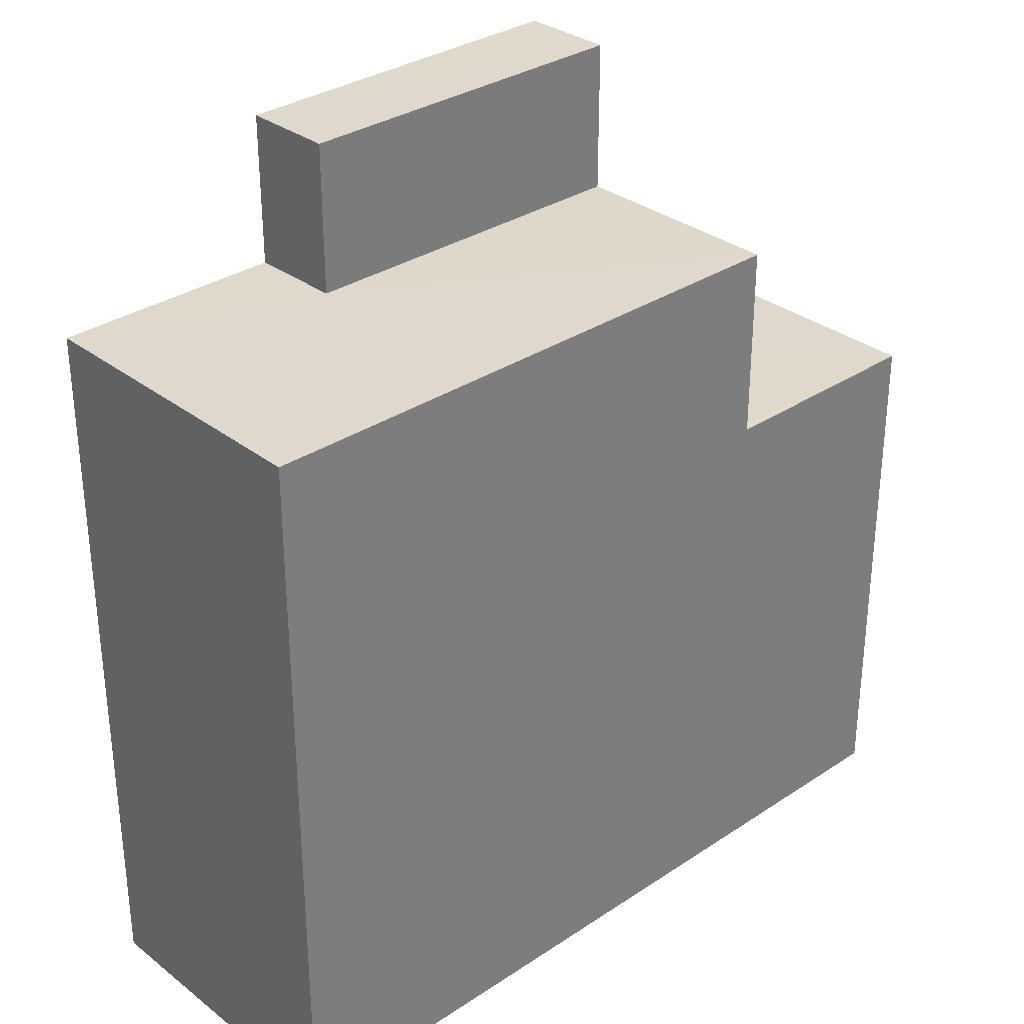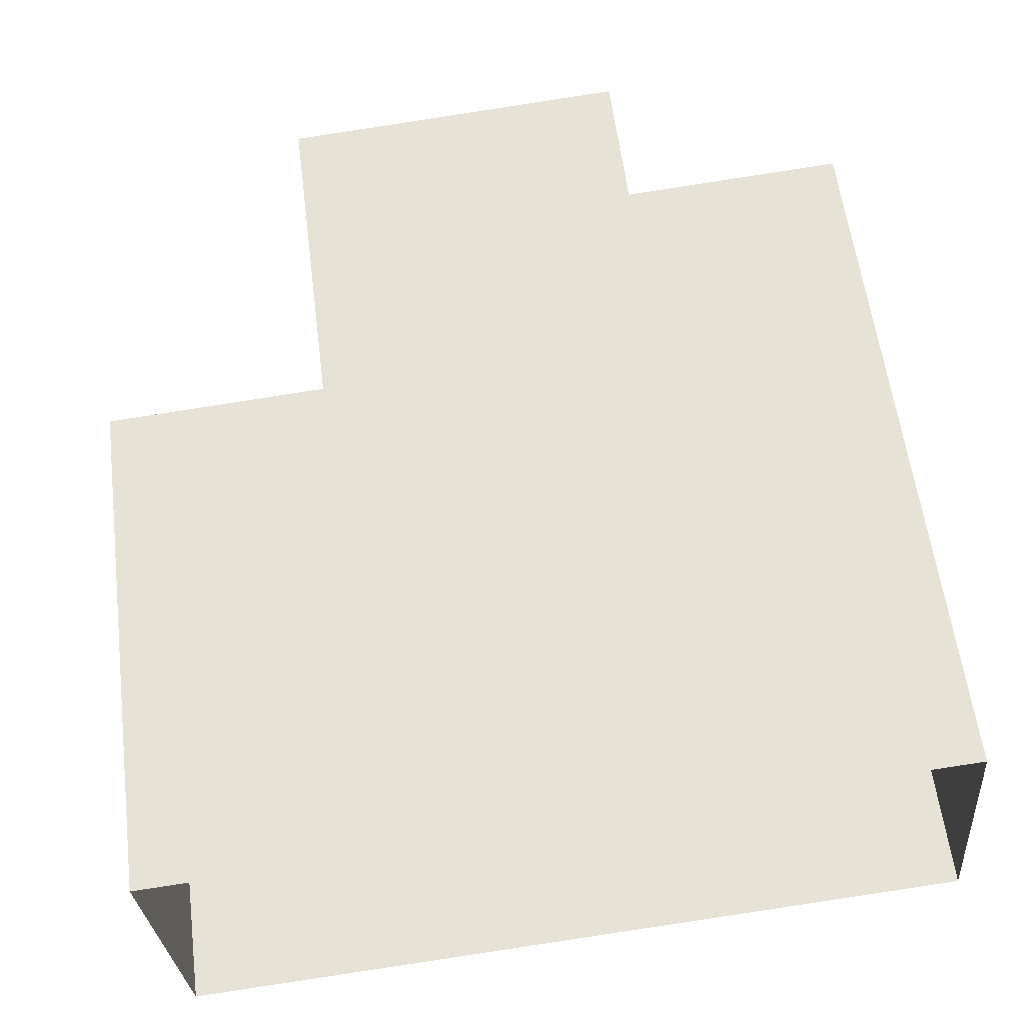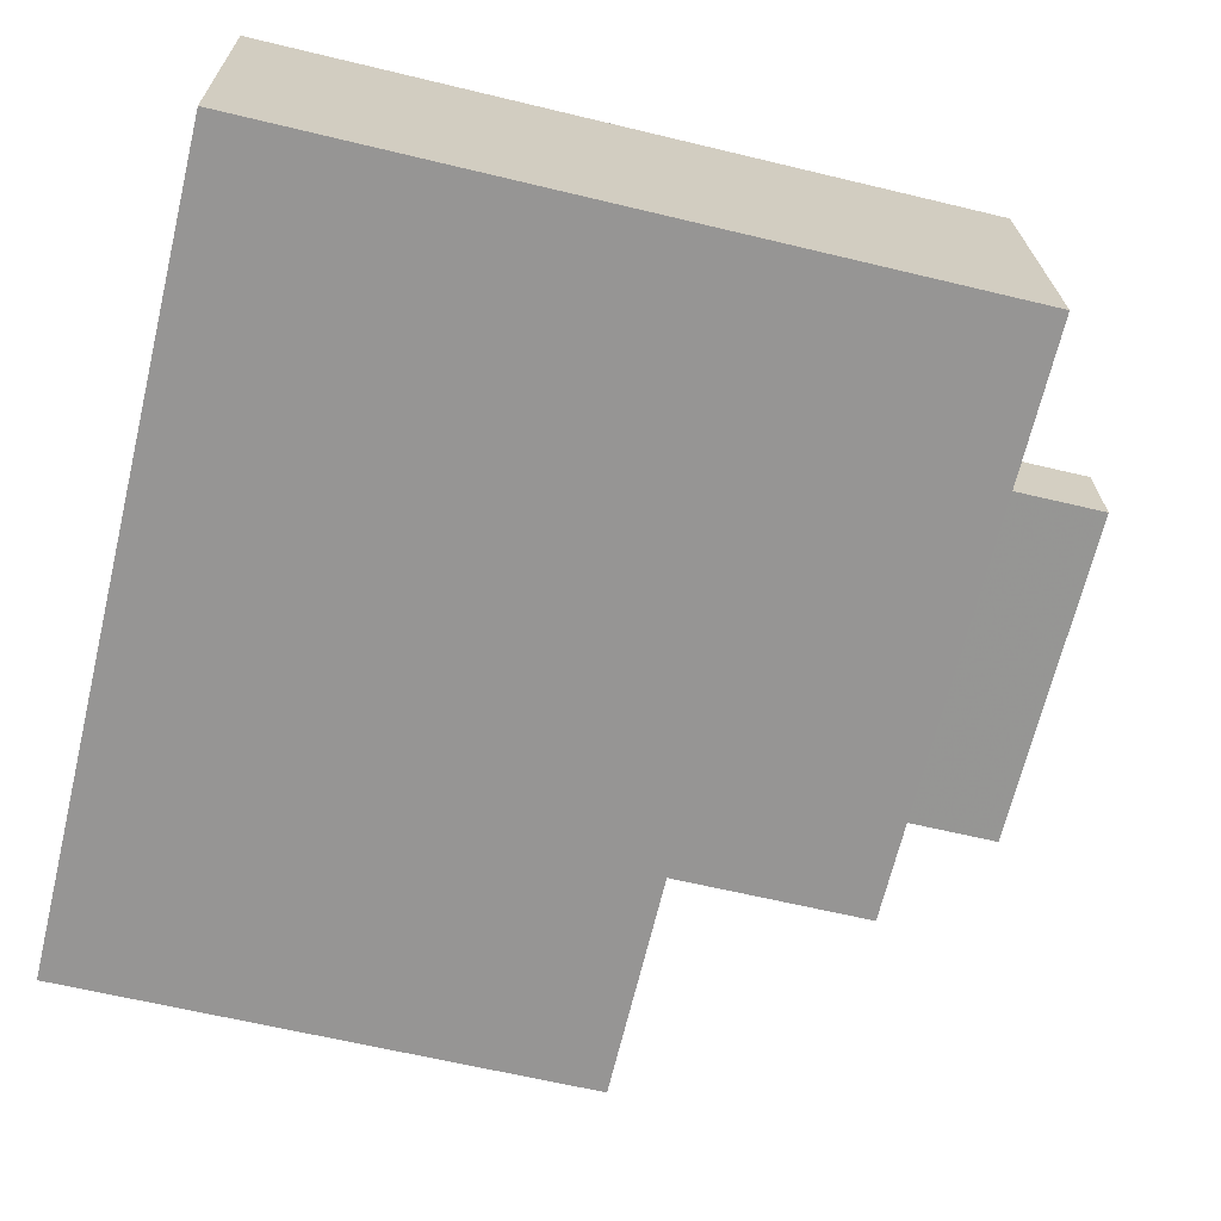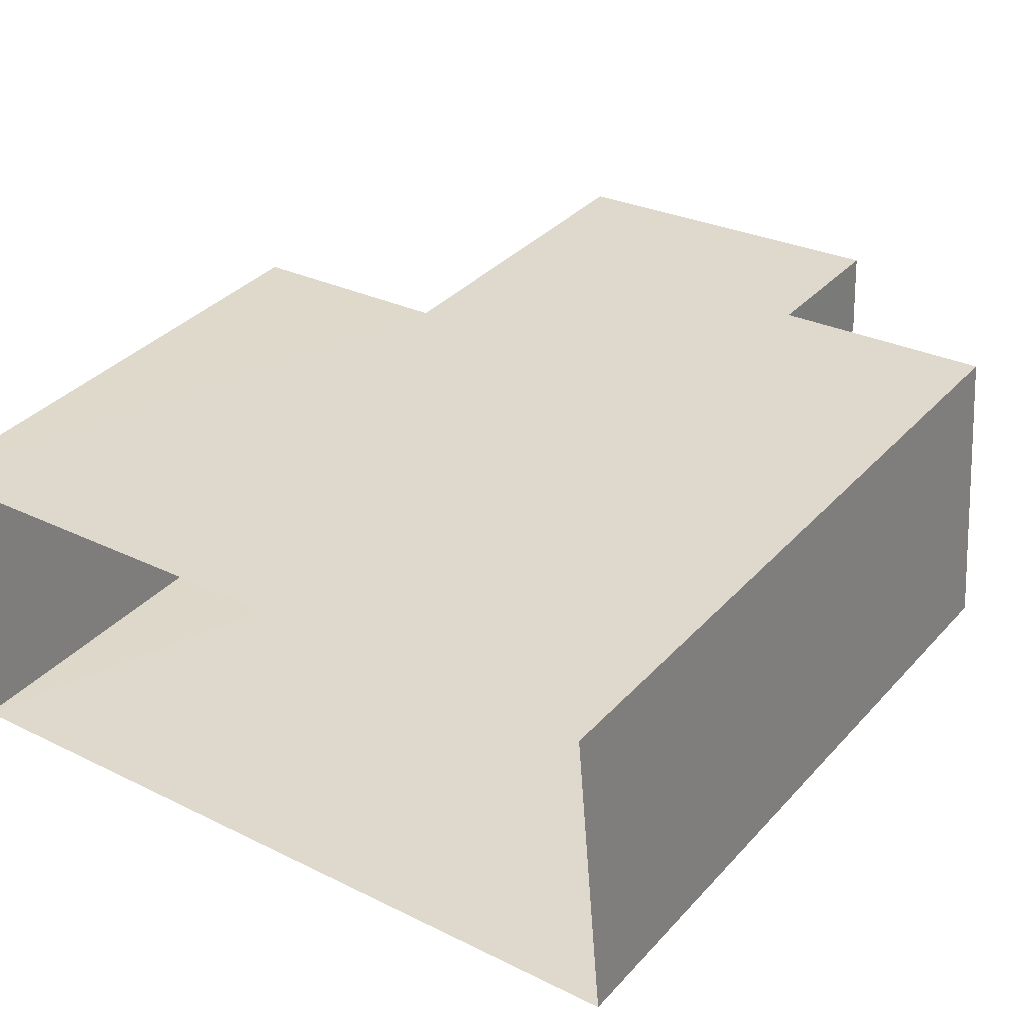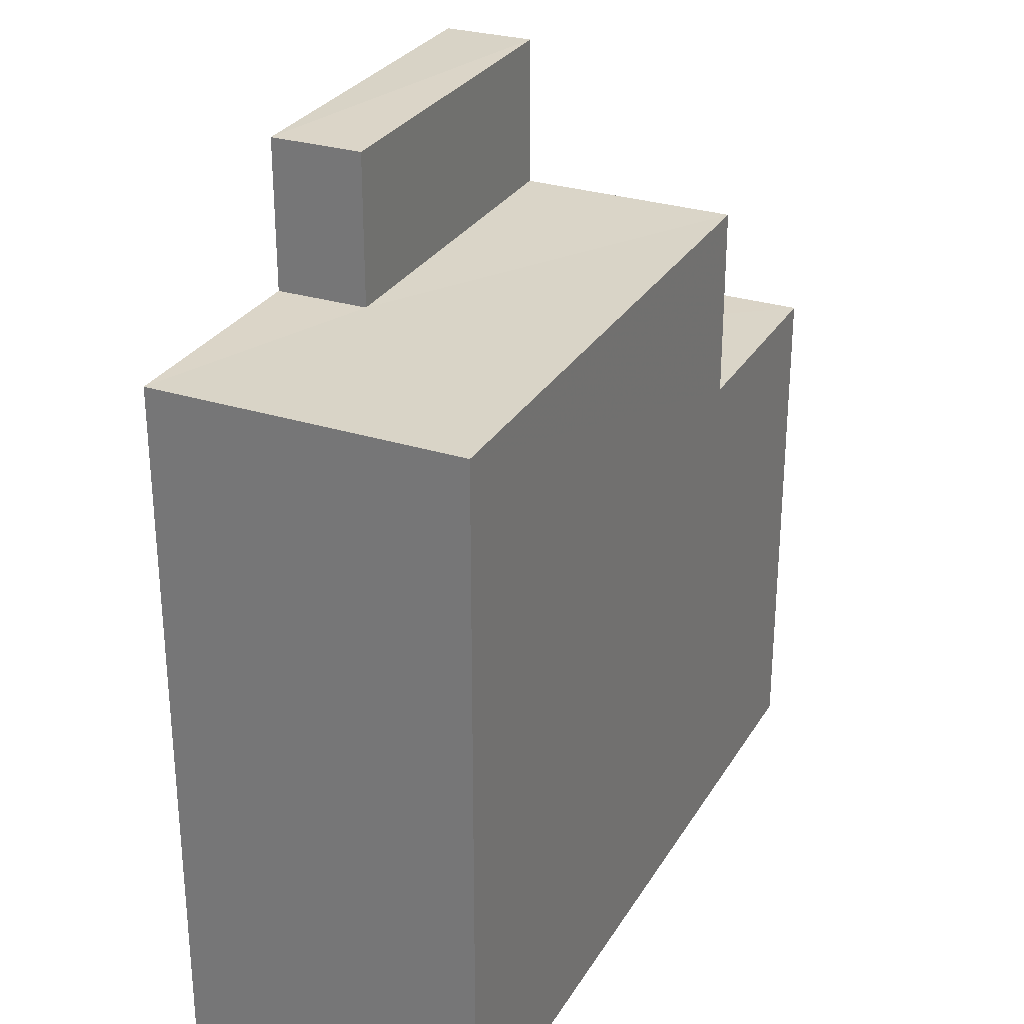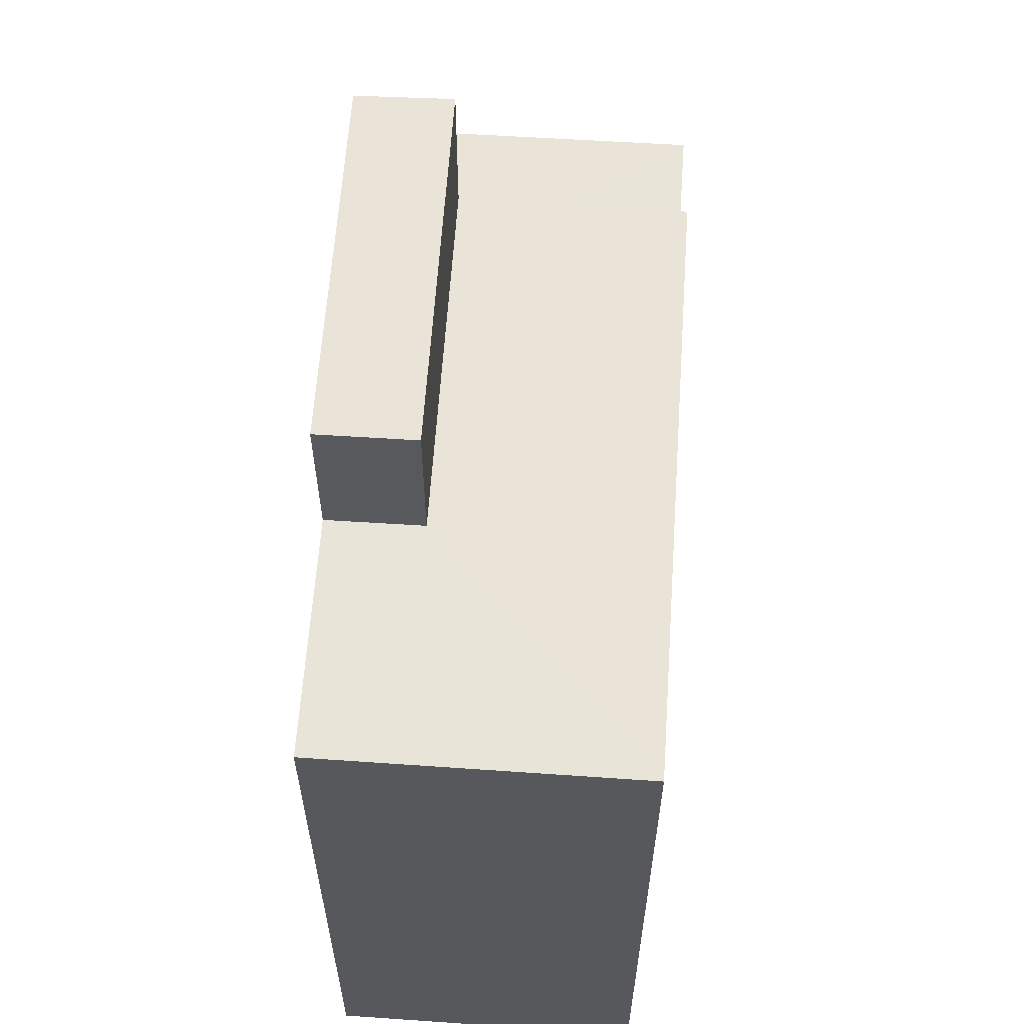
<metadata>
{"format":"obj","ext":"obj","renderer":"f3d","projection":"perspective","resolution":1024,"background":"white","views":[{"elev":32.0,"azim":-47.8,"up":"+Z"},{"elev":59.1,"azim":172.7,"up":"+Y"},{"elev":-62.9,"azim":-103.7,"up":"+Y"},{"elev":36.1,"azim":-143.6,"up":"+Y"},{"elev":28.9,"azim":-69.4,"up":"+Z"},{"elev":61.2,"azim":-90.8,"up":"+Z"}]}
</metadata>
<code>
v -3.718e+05 -1.036e+05 33.72
v -3.718e+05 -1.036e+05 33.72
v -3.718e+05 -1.036e+05 33.72
v -3.718e+05 -1.036e+05 33.72
v -3.718e+05 -1.036e+05 44.84
v -3.718e+05 -1.036e+05 44.84
v -3.718e+05 -1.036e+05 44.84
v -3.718e+05 -1.036e+05 44.84
v -3.718e+05 -1.036e+05 44.84
v -3.718e+05 -1.036e+05 44.84
v -3.718e+05 -1.036e+05 41.86
v -3.718e+05 -1.036e+05 41.86
v -3.718e+05 -1.036e+05 41.86
v -3.718e+05 -1.036e+05 41.86
v -3.718e+05 -1.036e+05 47.16
v -3.718e+05 -1.036e+05 47.16
v -3.718e+05 -1.036e+05 47.16
v -3.718e+05 -1.036e+05 47.16
f 1 2 3
f 4 1 3
f 5 6 7
f 7 6 8
f 5 9 6
f 8 6 10
f 11 12 13
f 11 14 12
f 15 16 17
f 15 18 16
f 6 16 18
f 6 9 16
f 5 14 9
f 14 11 9
f 9 17 16
f 9 11 17
f 12 1 4
f 13 12 4
f 10 18 15
f 10 6 18
f 1 14 2
f 2 14 7
f 1 12 14
f 7 14 5
f 7 3 2
f 7 8 3
f 13 4 11
f 17 11 10
f 15 17 10
f 11 4 3
f 10 3 8
f 10 11 3

</code>
